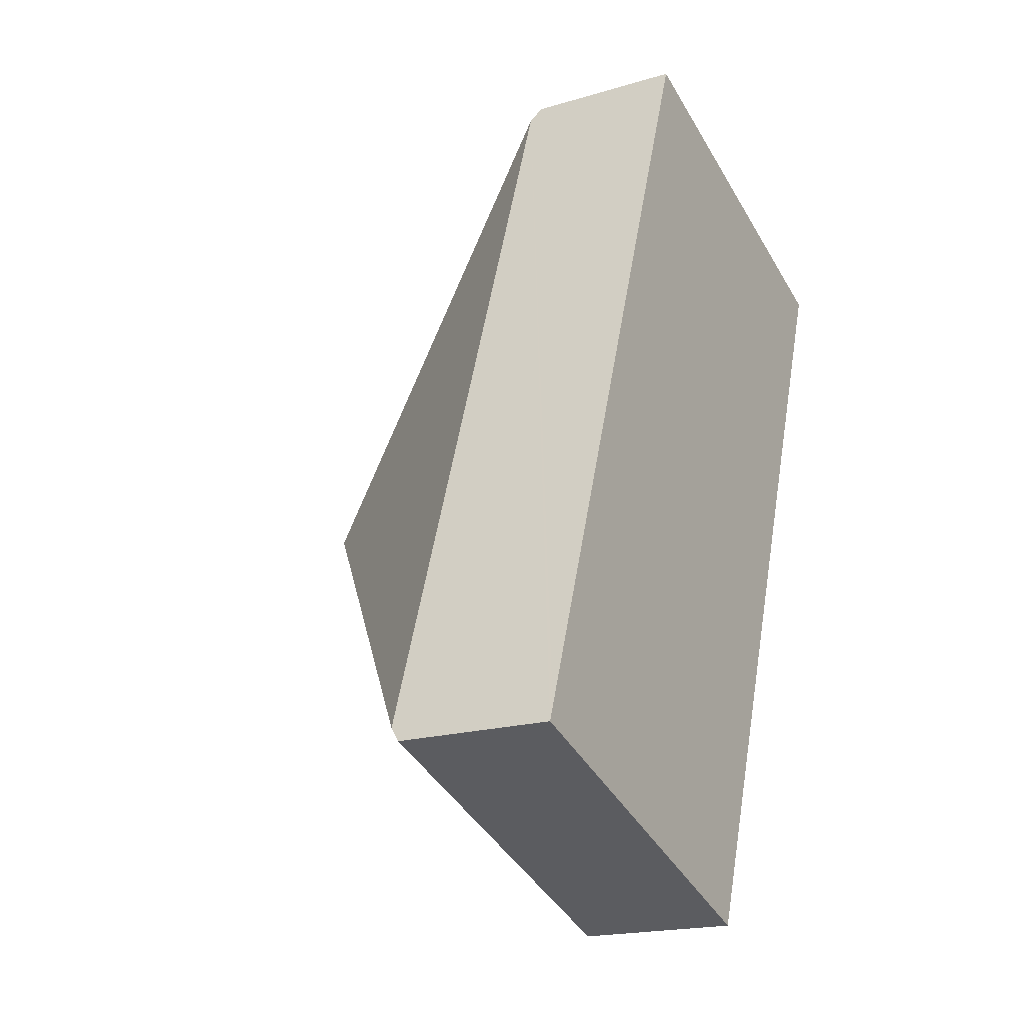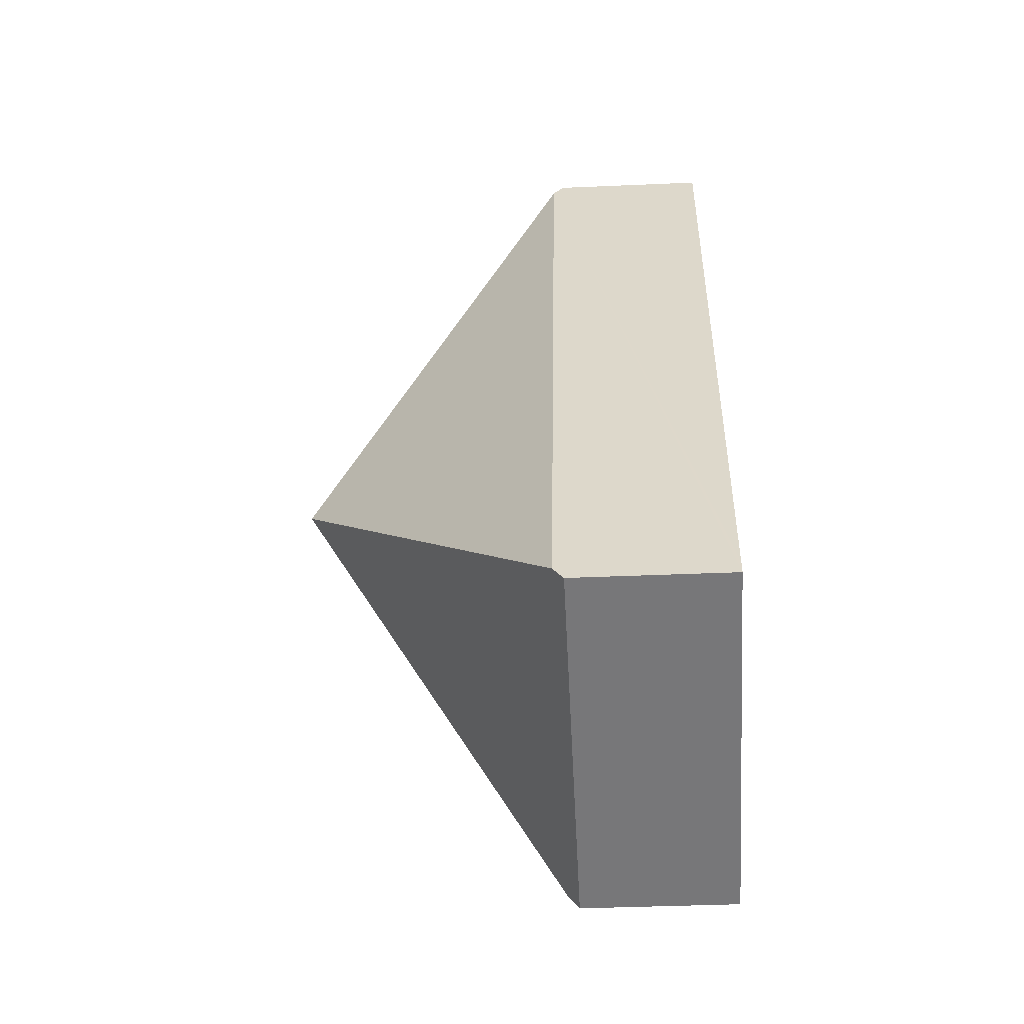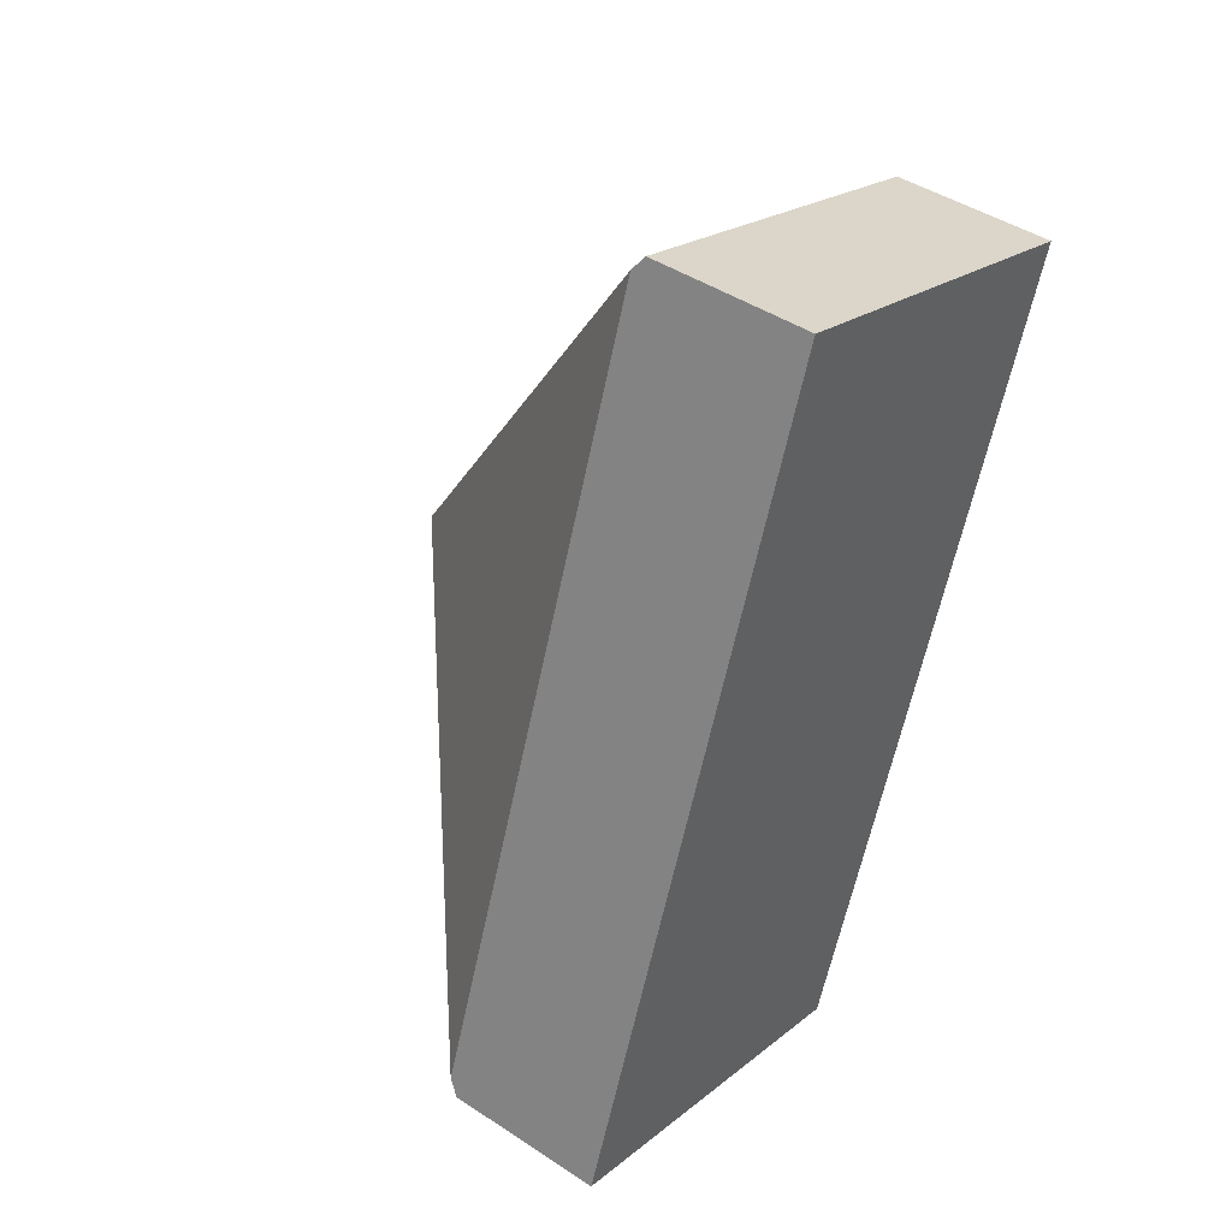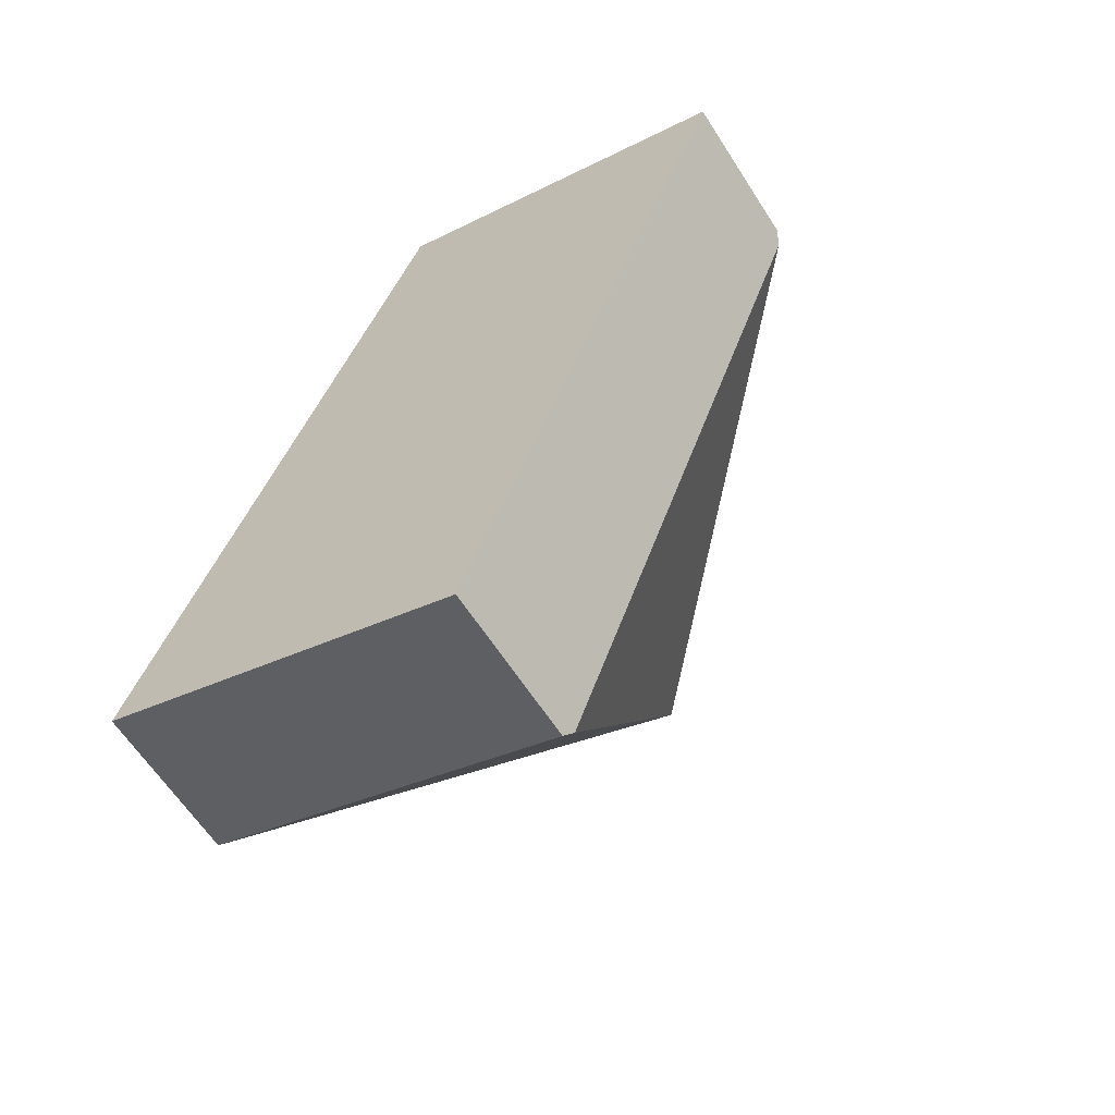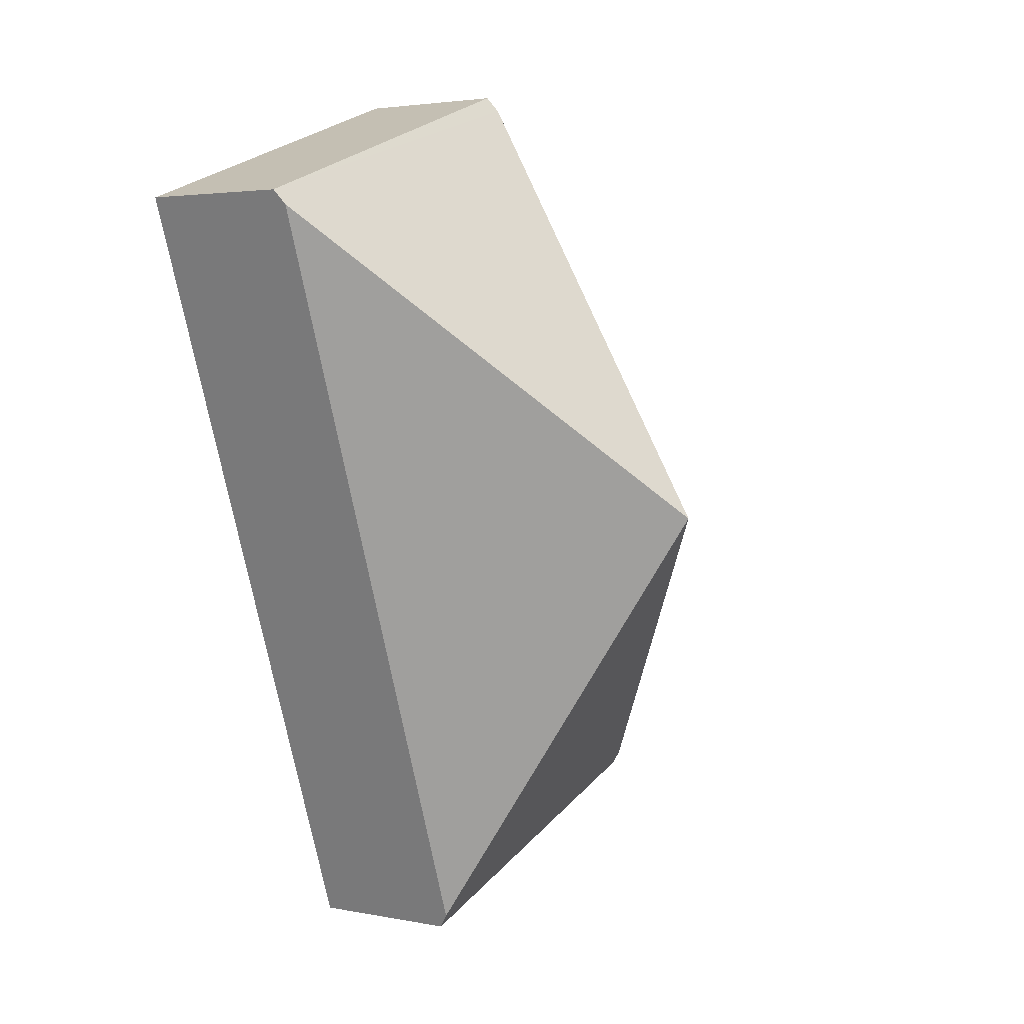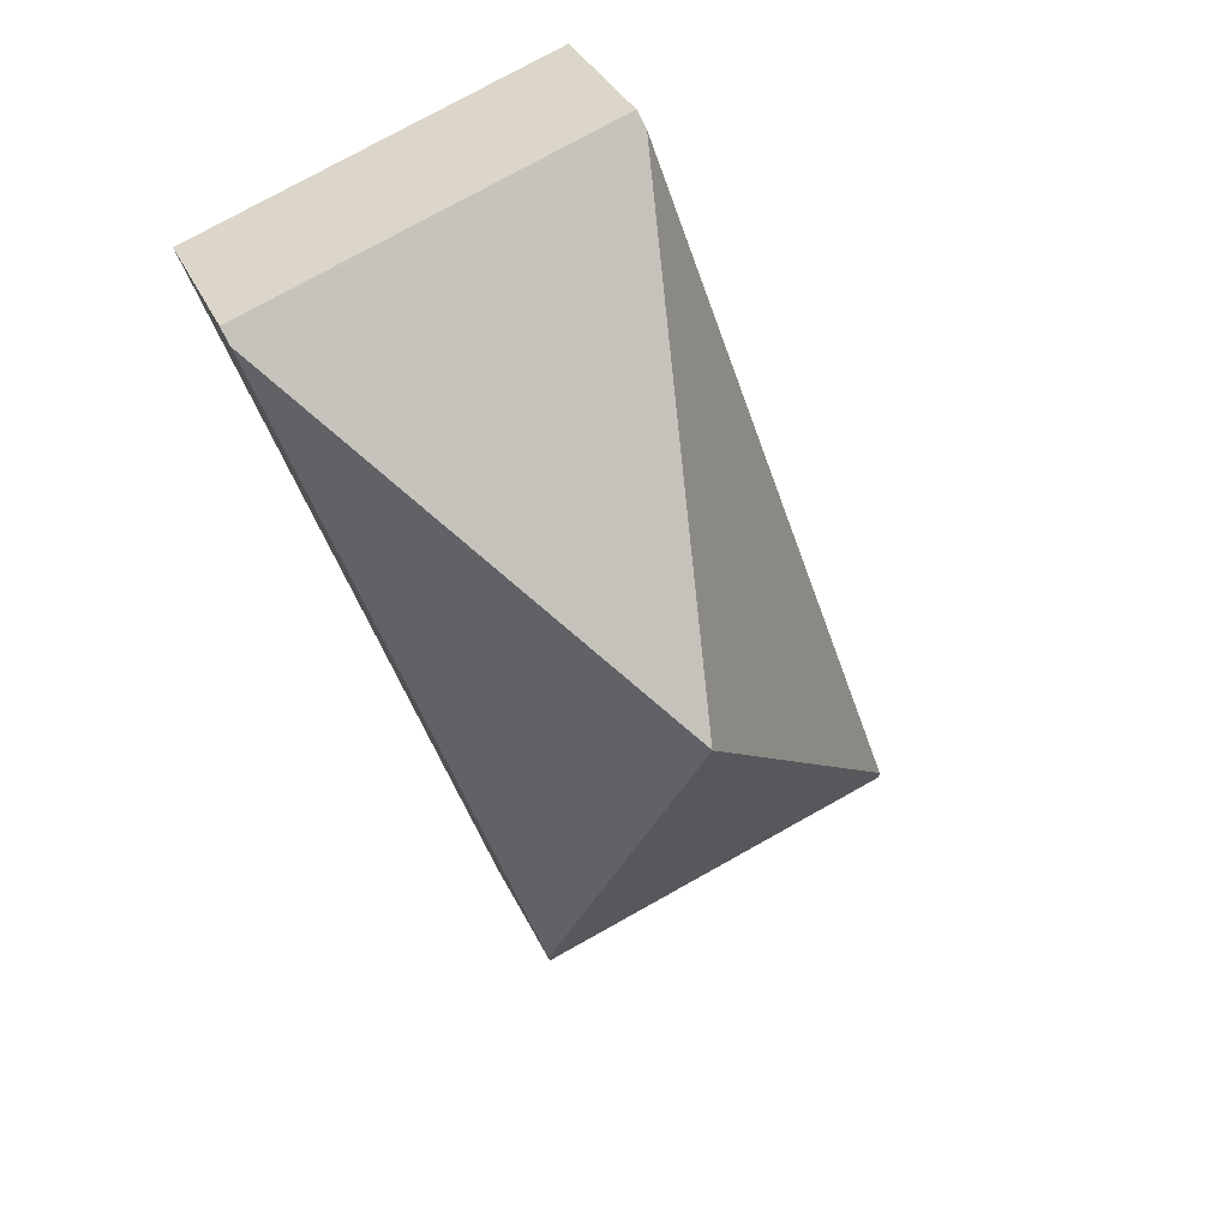
<metadata>
{"format":"obj","ext":"obj","renderer":"f3d","projection":"perspective","resolution":1024,"background":"white","views":[{"elev":-19.2,"azim":-60.6,"up":"+Z"},{"elev":-38.0,"azim":-86.8,"up":"+Z"},{"elev":44.5,"azim":-52.5,"up":"+Z"},{"elev":-62.1,"azim":32.6,"up":"+Z"},{"elev":3.2,"azim":123.8,"up":"+Z"},{"elev":34.3,"azim":157.9,"up":"+Z"}]}
</metadata>
<code>
v  0.035 1.136 0.099
v  2.51 1.064 -0.885
v  0 1.064 6.515e-17
v  2.199 2.996 2.235
v  2.545 1.136 -0.786
v  1.853 1.136 5.256
v  4.398 1.064 4.47
v  1.888 1.064 5.355
v  4.363 1.136 4.371
v  0 0 0
v  0.035 -6.062e-18 0.099
v  1.853 -3.218e-16 5.256
v  1.888 -3.279e-16 5.355
v  4.398 -2.737e-16 4.47
v  4.363 -2.676e-16 4.371
v  2.545 4.813e-17 -0.786
v  2.51 5.419e-17 -0.885
g defaultobject
f 1 2 3
f 2 1 4
f 2 4 5
f 1 6 4
f 7 6 8
f 6 7 4
f 4 7 9
f 9 5 4
f 10 1 3
f 1 10 6
f 6 10 11
f 6 11 12
f 6 12 8
f 8 12 13
f 13 7 8
f 7 13 14
f 14 9 7
f 9 14 5
f 5 14 15
f 5 15 16
f 5 16 2
f 2 16 17
f 17 3 2
f 3 17 10
f 17 11 10
f 11 17 15
f 15 17 16
f 11 13 12
f 13 11 14
f 14 11 15

</code>
